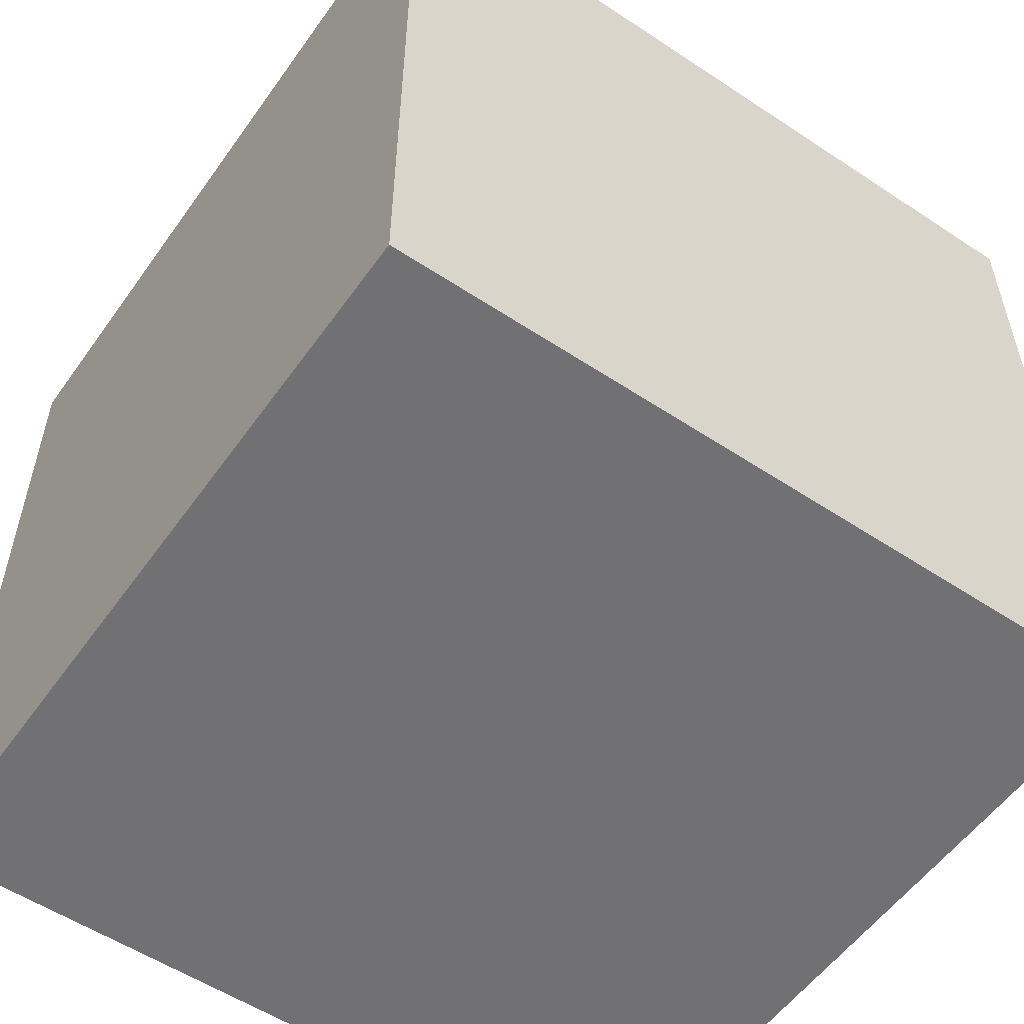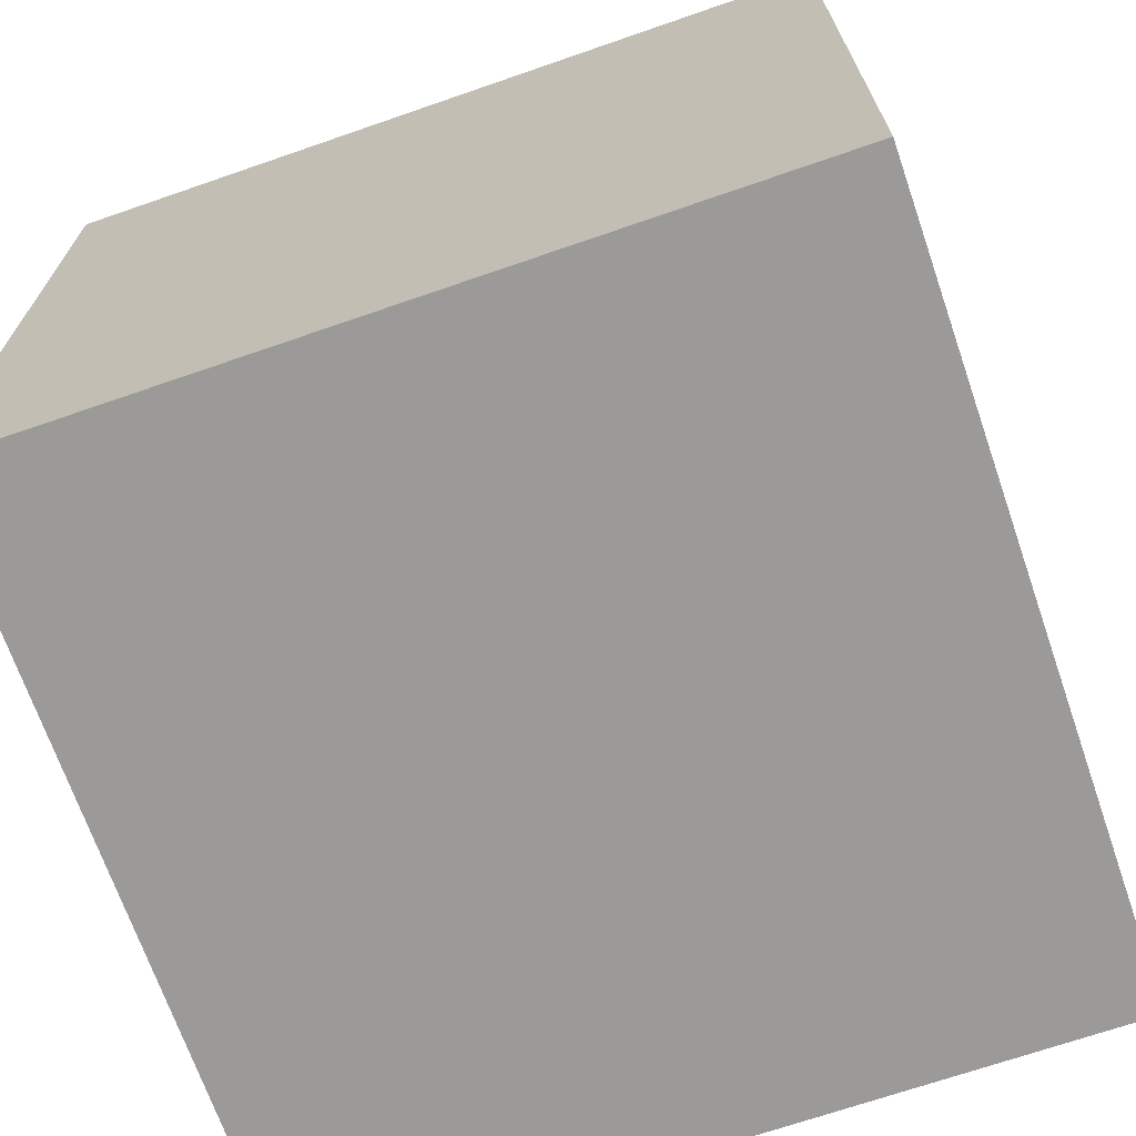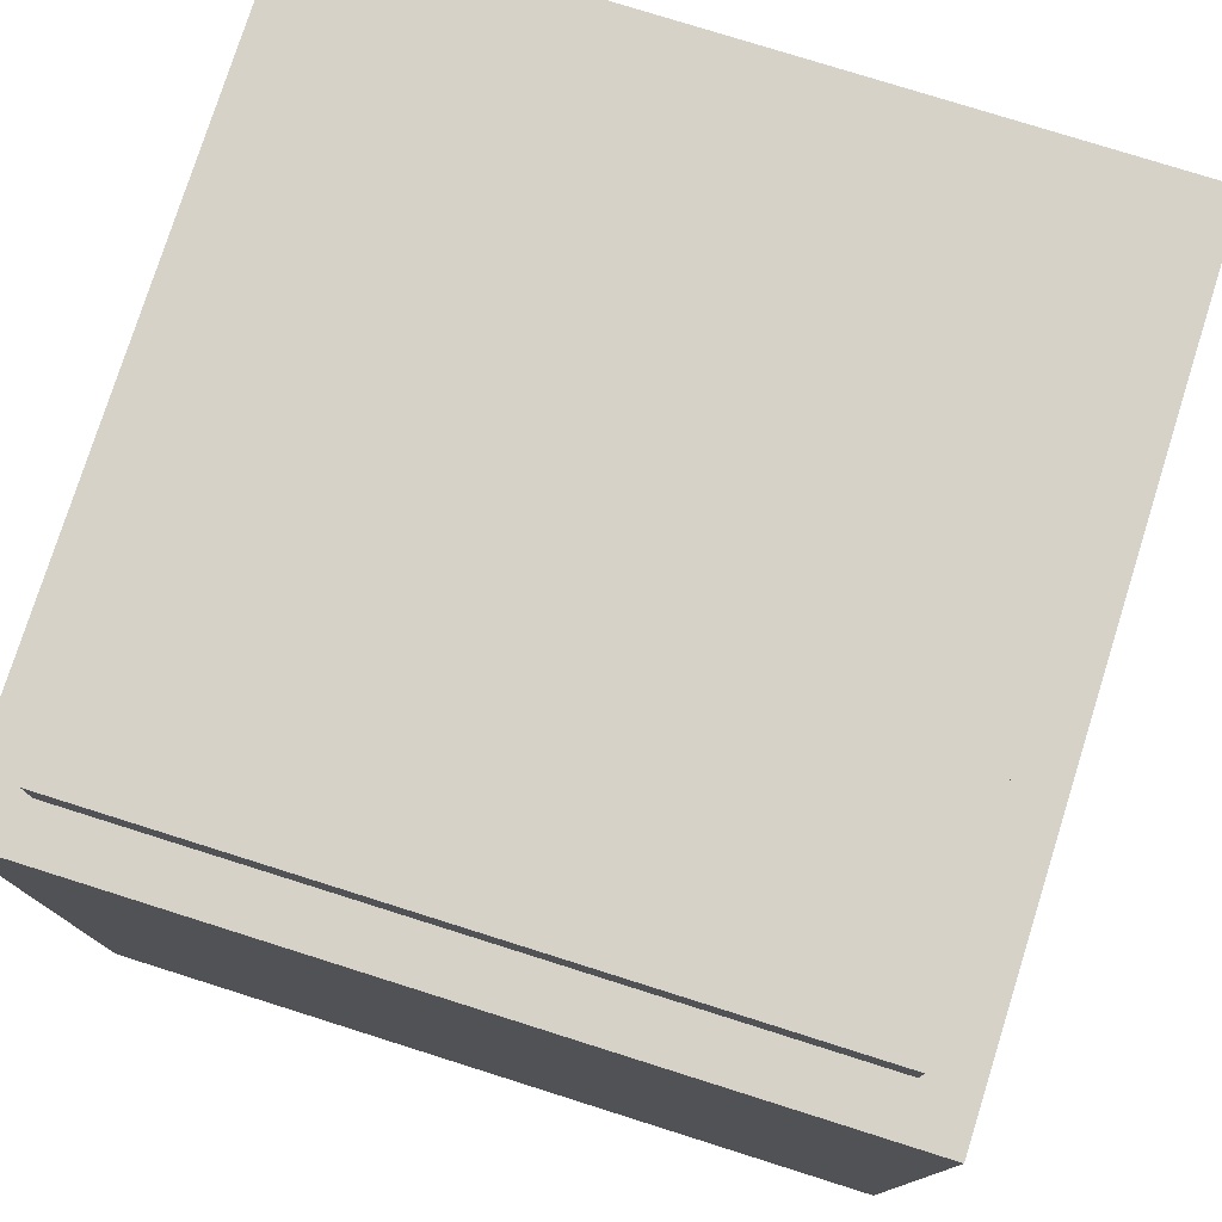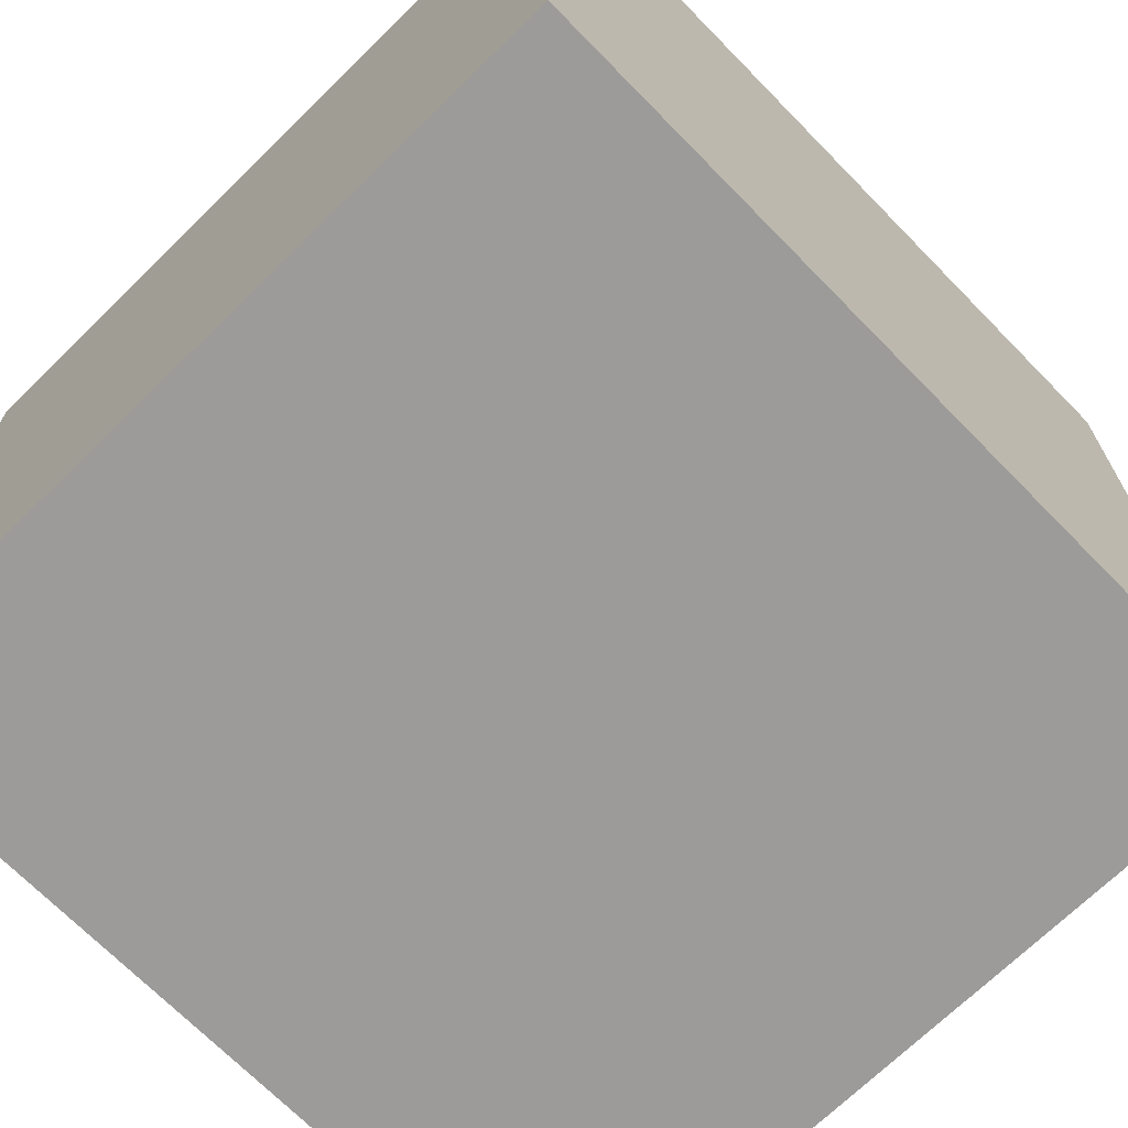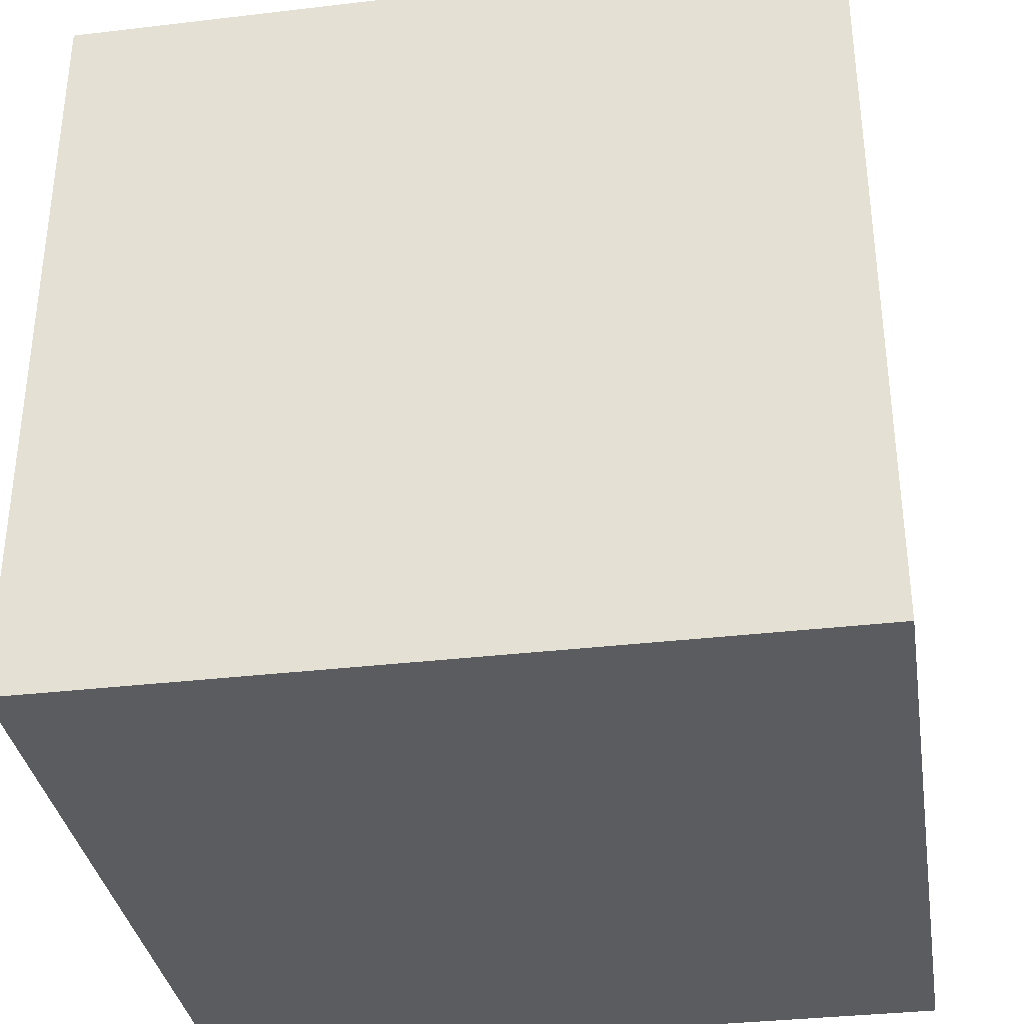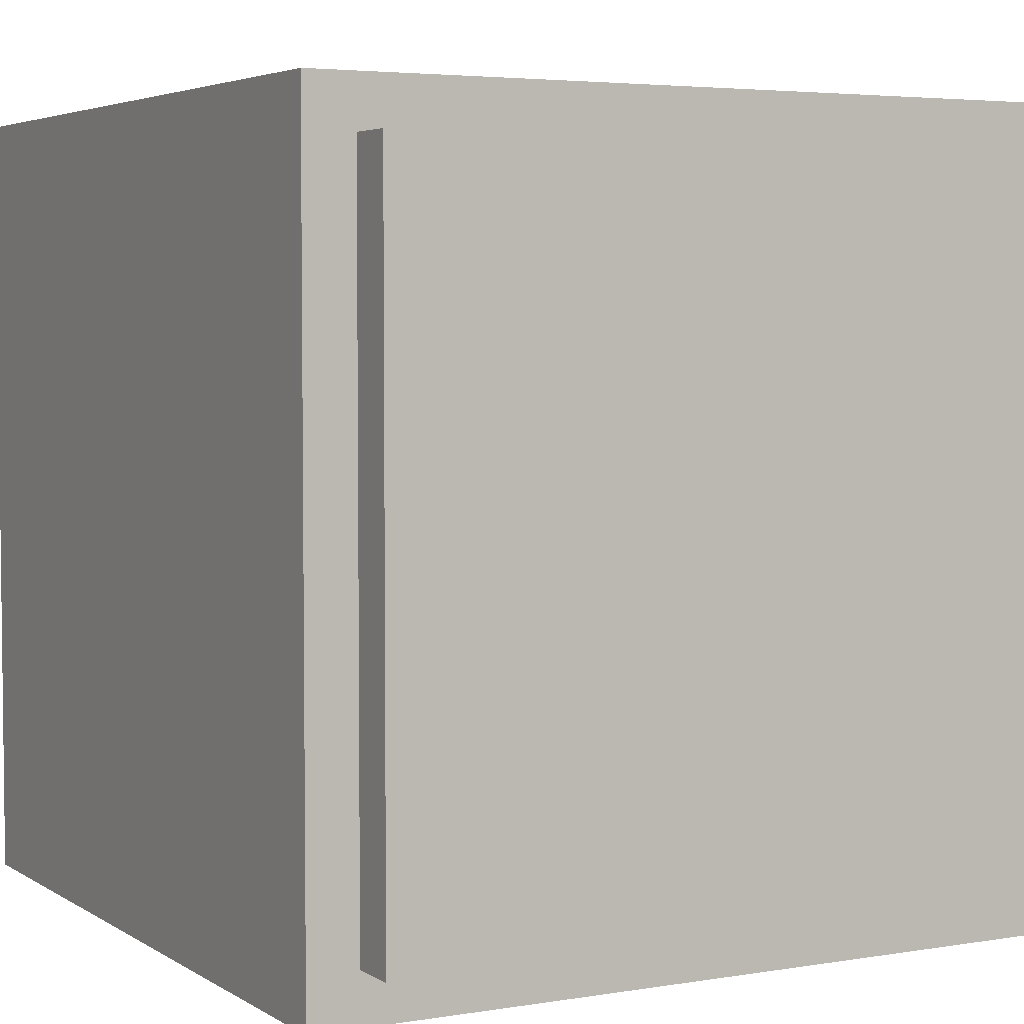
<metadata>
{"format":"obj","ext":"obj","renderer":"f3d","projection":"perspective","resolution":1024,"background":"white","views":[{"elev":-55.3,"azim":-124.9,"up":"+Y"},{"elev":-69.5,"azim":-160.9,"up":"+Y"},{"elev":77.5,"azim":107.5,"up":"+Y"},{"elev":-69.9,"azim":44.4,"up":"+Z"},{"elev":-34.6,"azim":9.0,"up":"+Y"},{"elev":4.2,"azim":151.4,"up":"+Z"}]}
</metadata>
<code>
o Base
v 0.4375 1.062 0.4375
v 0.4375 1.062 -0.4375
v 0.4375 1 0.4375
v 0.4375 1 -0.4375
v -0.4375 1.062 -0.4375
v -0.4375 1.062 0.4375
v -0.4375 1 -0.4375
v -0.4375 1 0.4375
f 4 7 5 2
f 3 4 2 1
f 8 3 1 6
f 7 8 6 5
f 6 1 2 5
f 7 4 3 8
o Base
v 0.5 1 0.5
v 0.5 1 -0.5
v 0.5 0 0.5
v 0.5 0 -0.5
v -0.5 1 -0.5
v -0.5 1 0.5
v -0.5 0 -0.5
v -0.5 0 0.5
f 12 15 13 10
f 11 12 10 9
f 16 11 9 14
f 15 16 14 13
f 14 9 10 13
f 15 12 11 16

</code>
